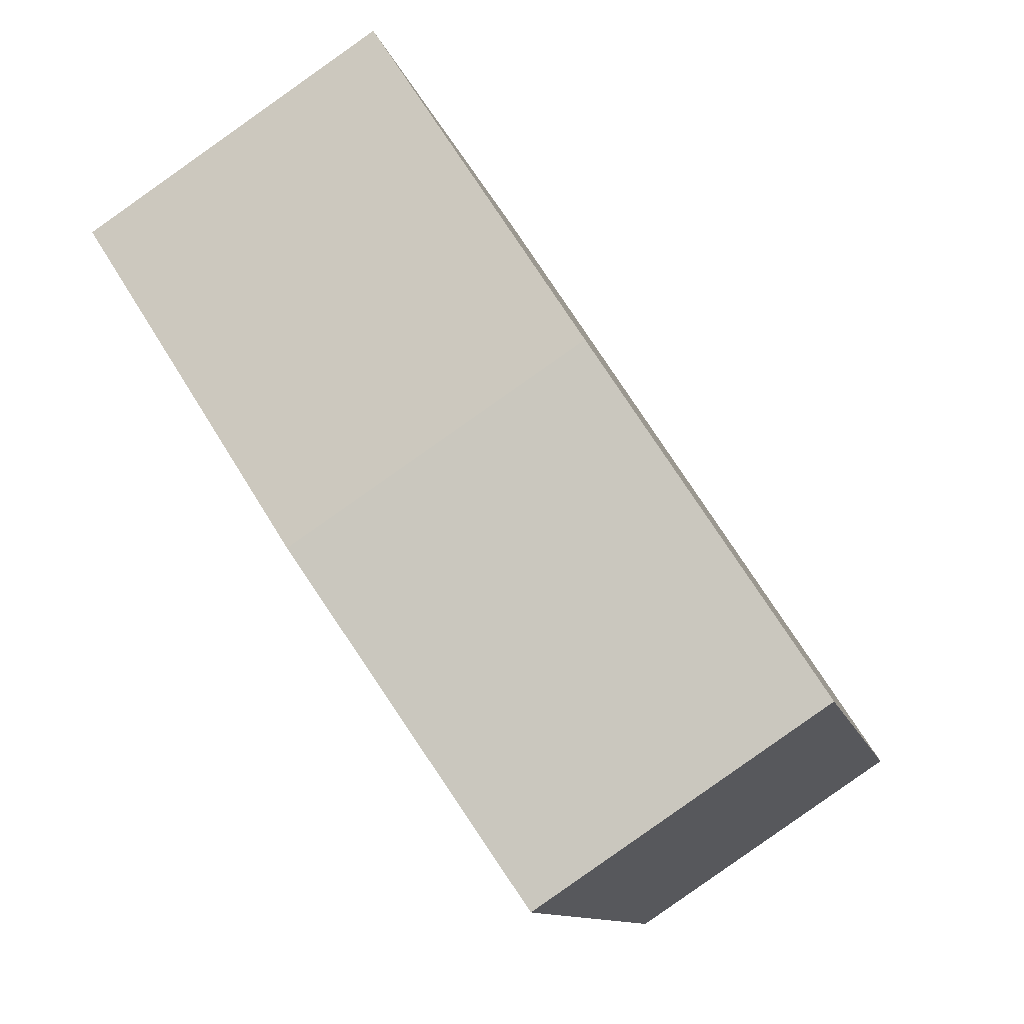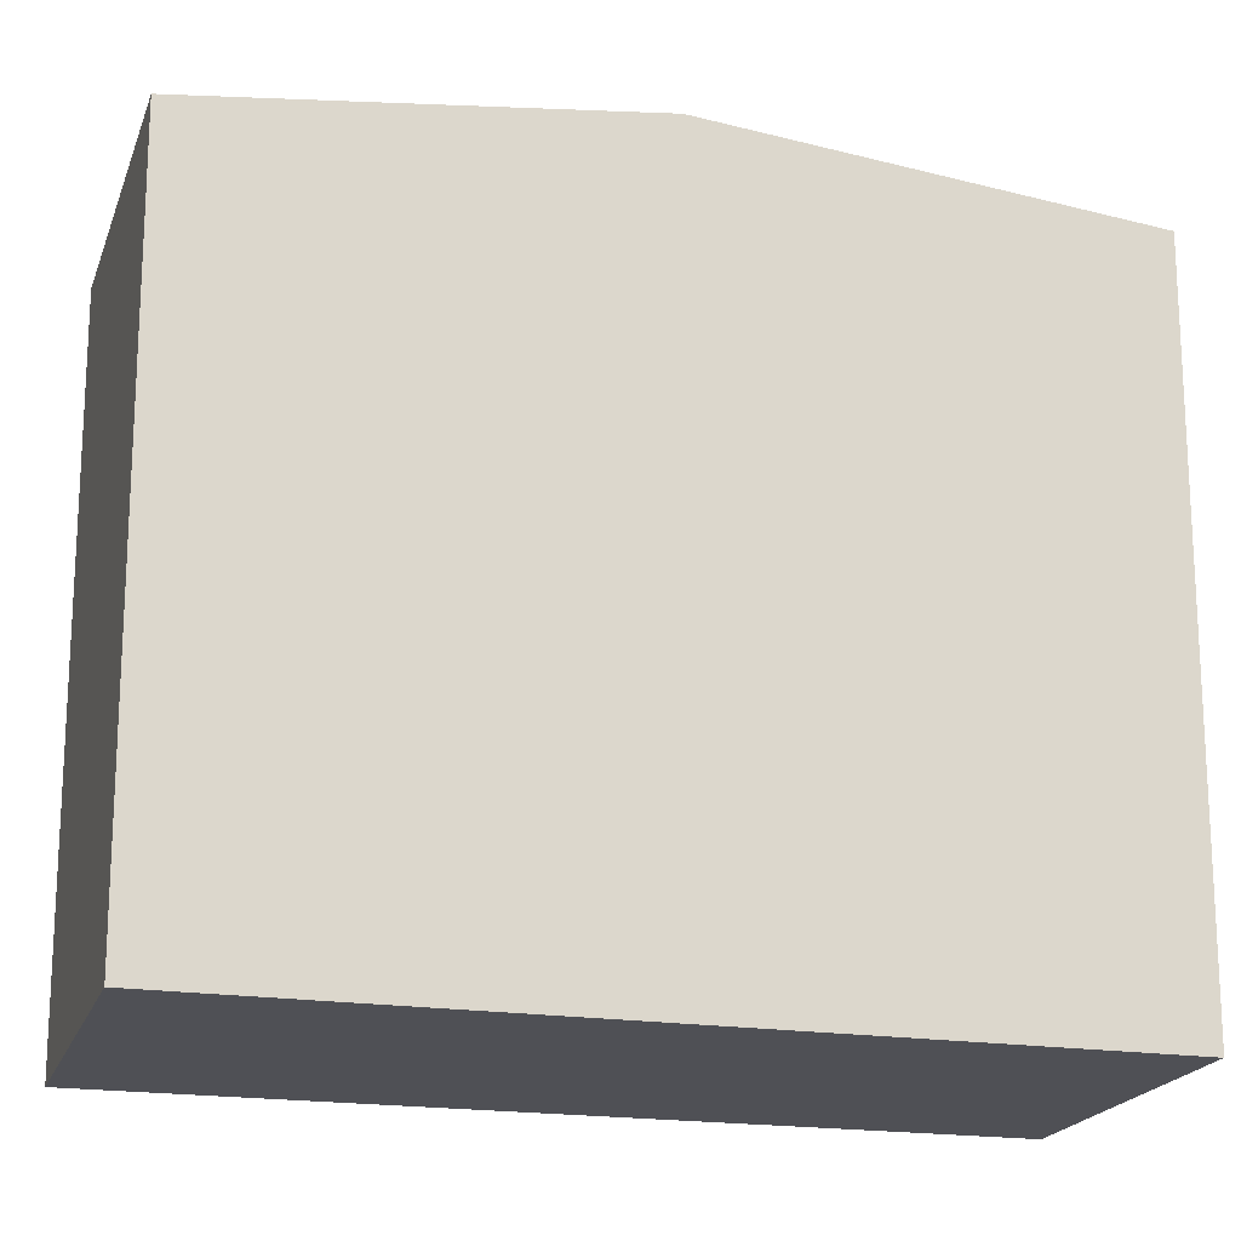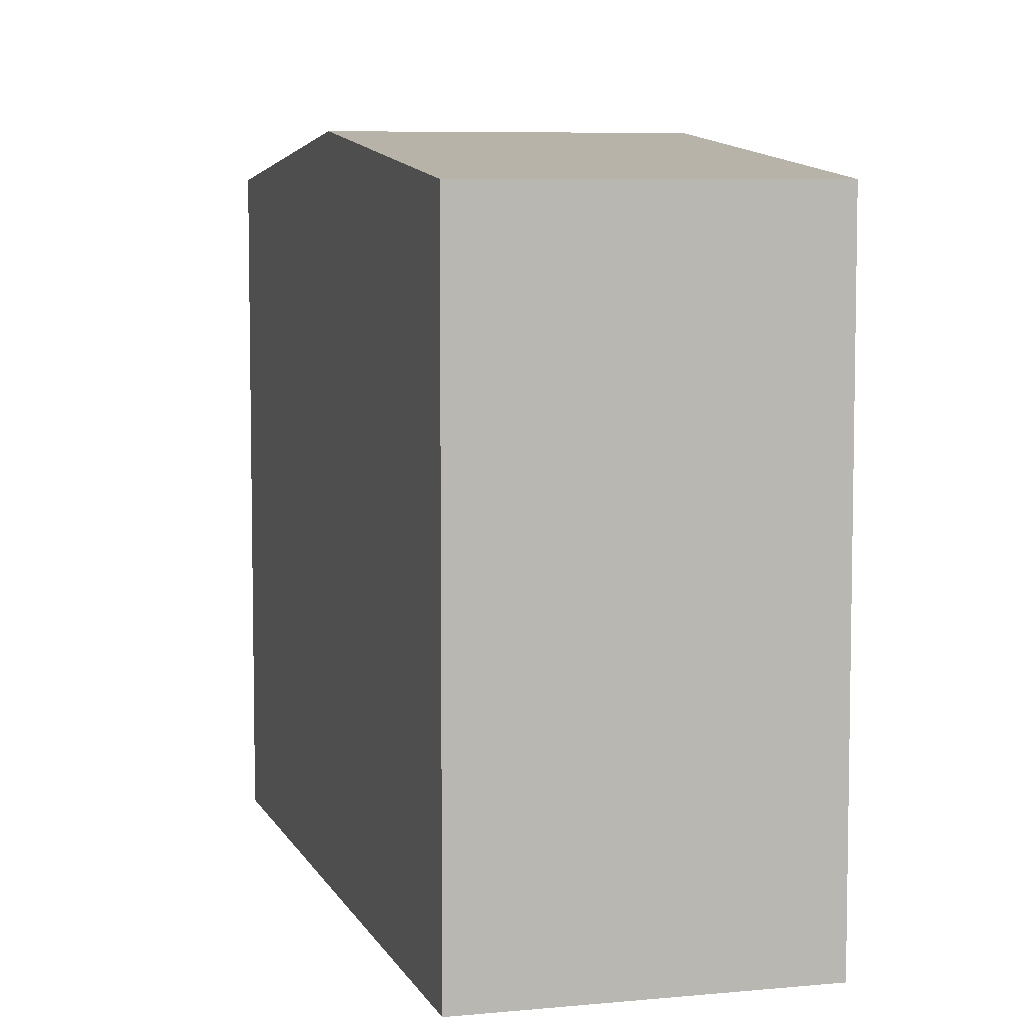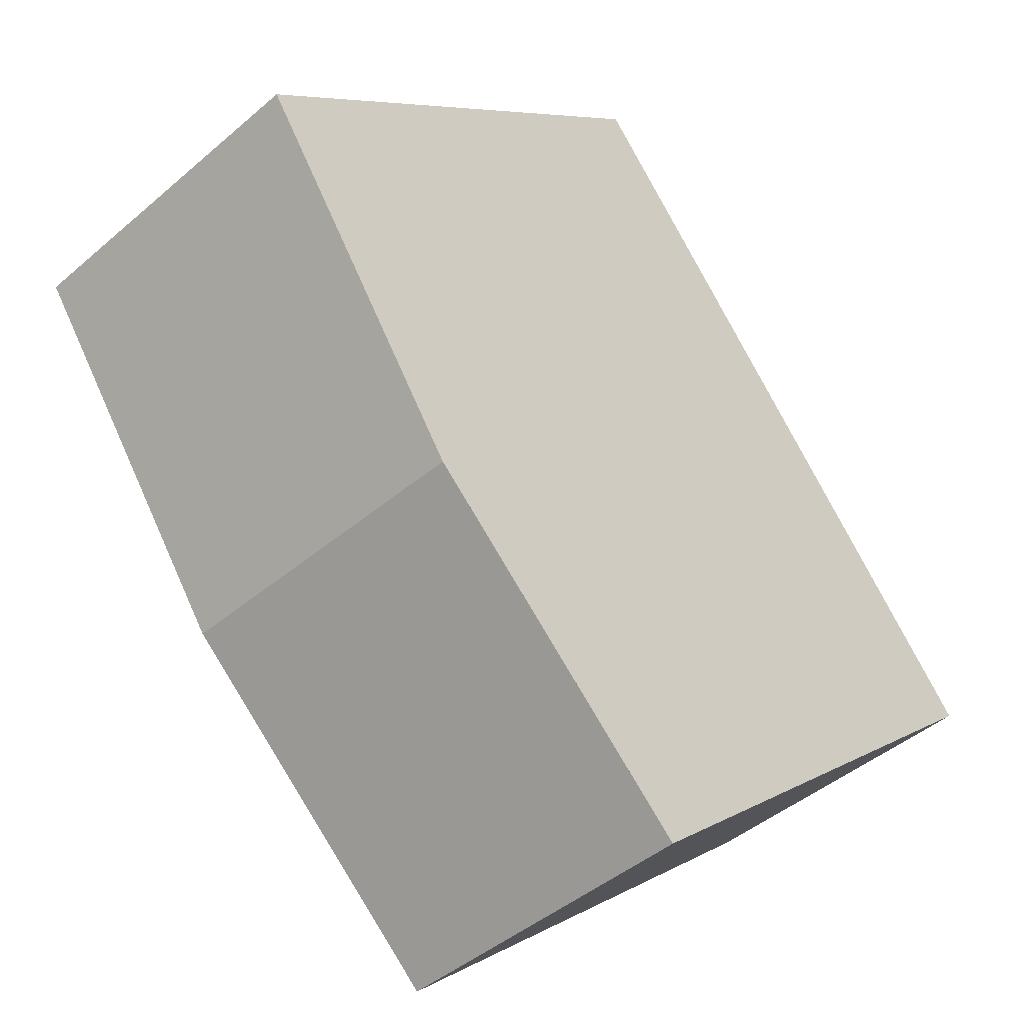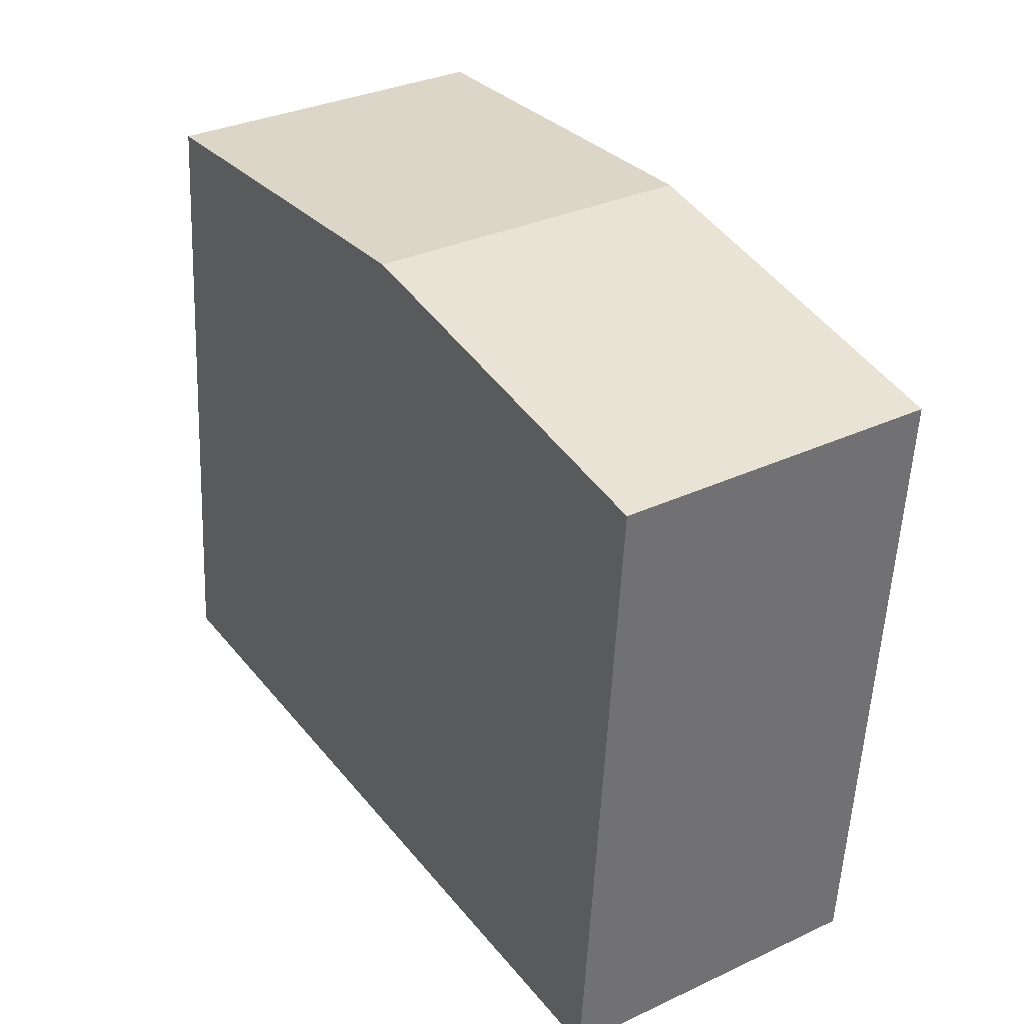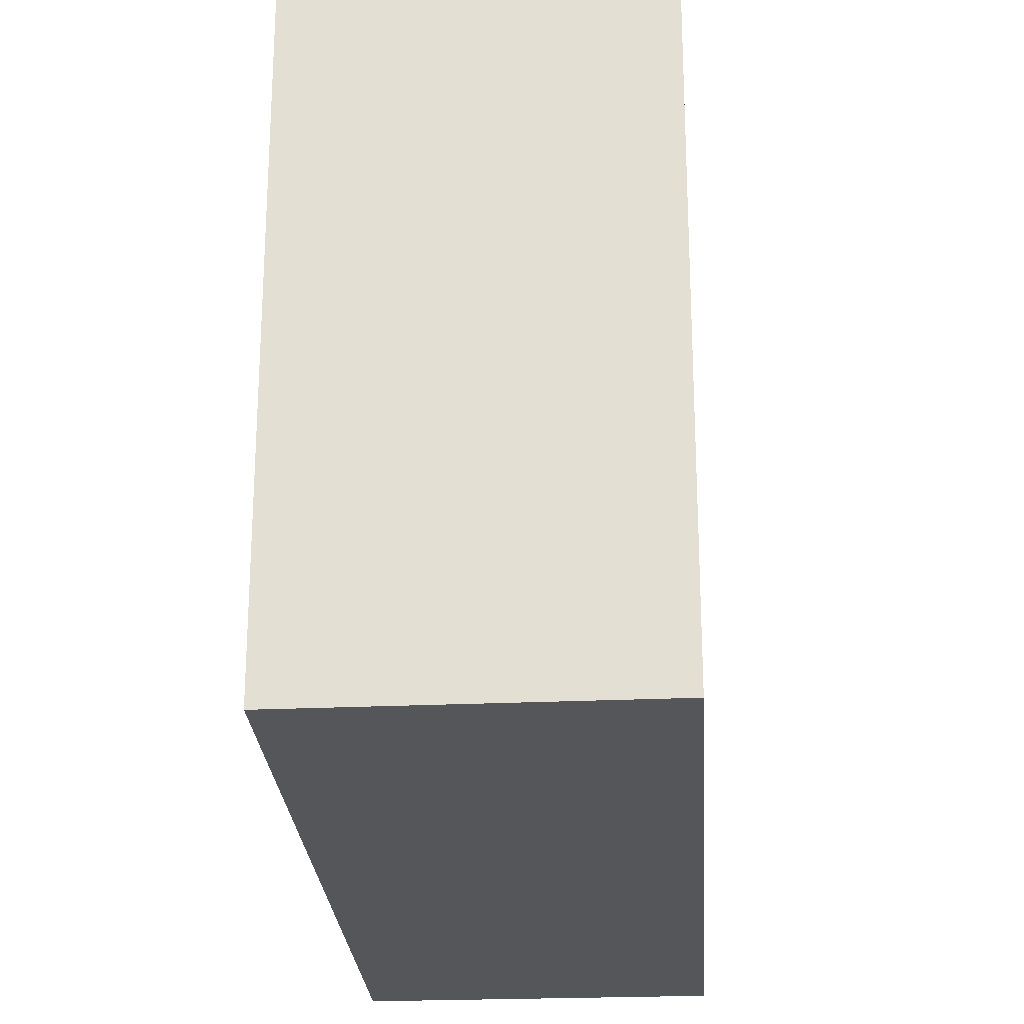
<metadata>
{"format":"obj","ext":"obj","renderer":"f3d","projection":"perspective","resolution":1024,"background":"white","views":[{"elev":-10.7,"azim":-167.8,"up":"+Z"},{"elev":-19.3,"azim":107.4,"up":"+Y"},{"elev":6.8,"azim":17.0,"up":"+Y"},{"elev":6.9,"azim":-148.0,"up":"+Z"},{"elev":-54.4,"azim":177.4,"up":"+Z"},{"elev":-25.7,"azim":37.2,"up":"+Y"}]}
</metadata>
<code>
v  9.088 13.7 14.01
v  8.076 13.89 12.49
v  9.069 13.7 14.02
v  4.521 14.6 6.99
v  15.07 13.7 10.11
v  10.44 14.6 3.136
v  4.505 13.7 -3.003
v  5.789 13.7 -3.859
v  0 13.7 8.391e-16
v  4.505 14.6 6.966
v  5.789 2.363e-16 -3.859
v  0 0 0
v  4.505 1.839e-16 -3.003
v  9.069 -8.587e-16 14.02
v  4.505 -4.265e-16 6.966
v  4.521 -4.28e-16 6.99
v  8.076 -7.647e-16 12.49
v  15.07 -6.192e-16 10.11
v  9.088 -8.58e-16 14.01
v  10.44 -1.92e-16 3.136
g defaultobject
f 1 2 3
f 2 1 4
f 4 1 5
f 4 5 6
f 7 6 8
f 6 7 4
f 4 7 9
f 4 9 10
f 11 7 8
f 7 11 9
f 9 11 12
f 12 11 13
f 12 10 9
f 10 12 4
f 4 12 2
f 2 12 3
f 3 12 14
f 14 12 15
f 14 15 16
f 14 16 17
f 14 1 3
f 1 14 5
f 5 14 18
f 18 14 19
f 6 11 8
f 11 6 5
f 11 5 20
f 20 5 18
f 14 18 19
f 18 14 17
f 18 17 20
f 20 17 16
f 20 16 15
f 20 15 11
f 11 15 13
f 13 15 12

</code>
